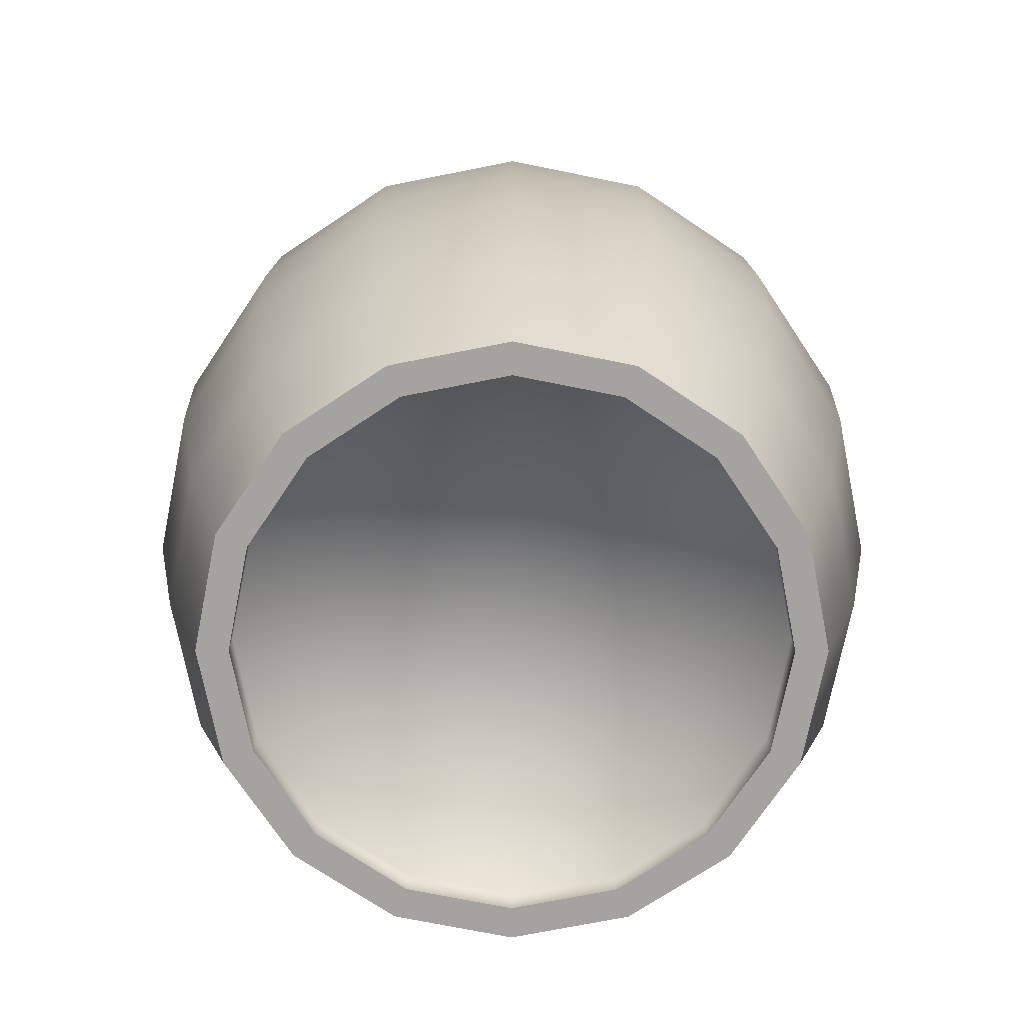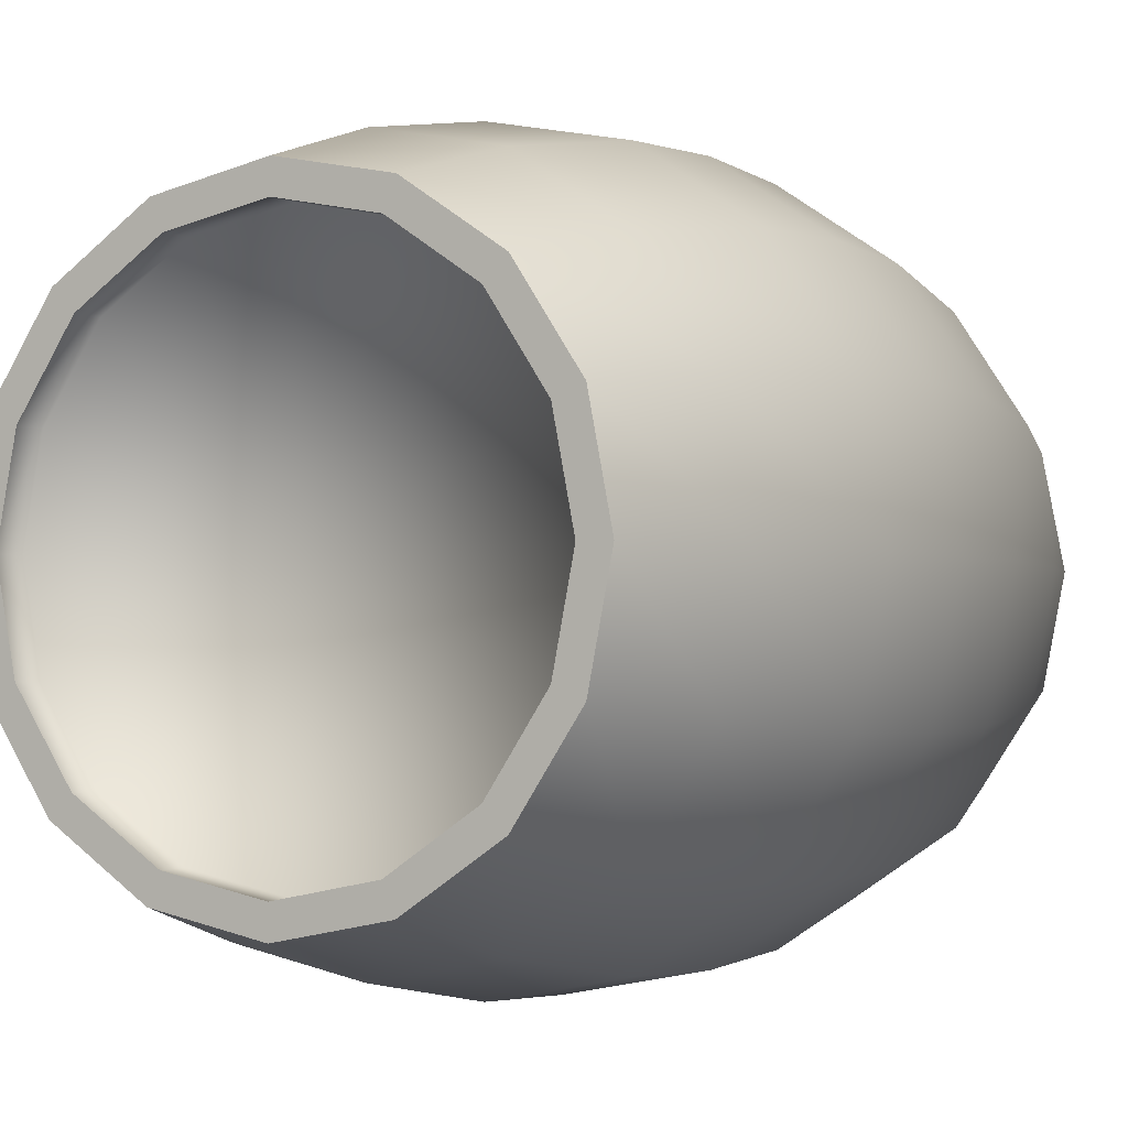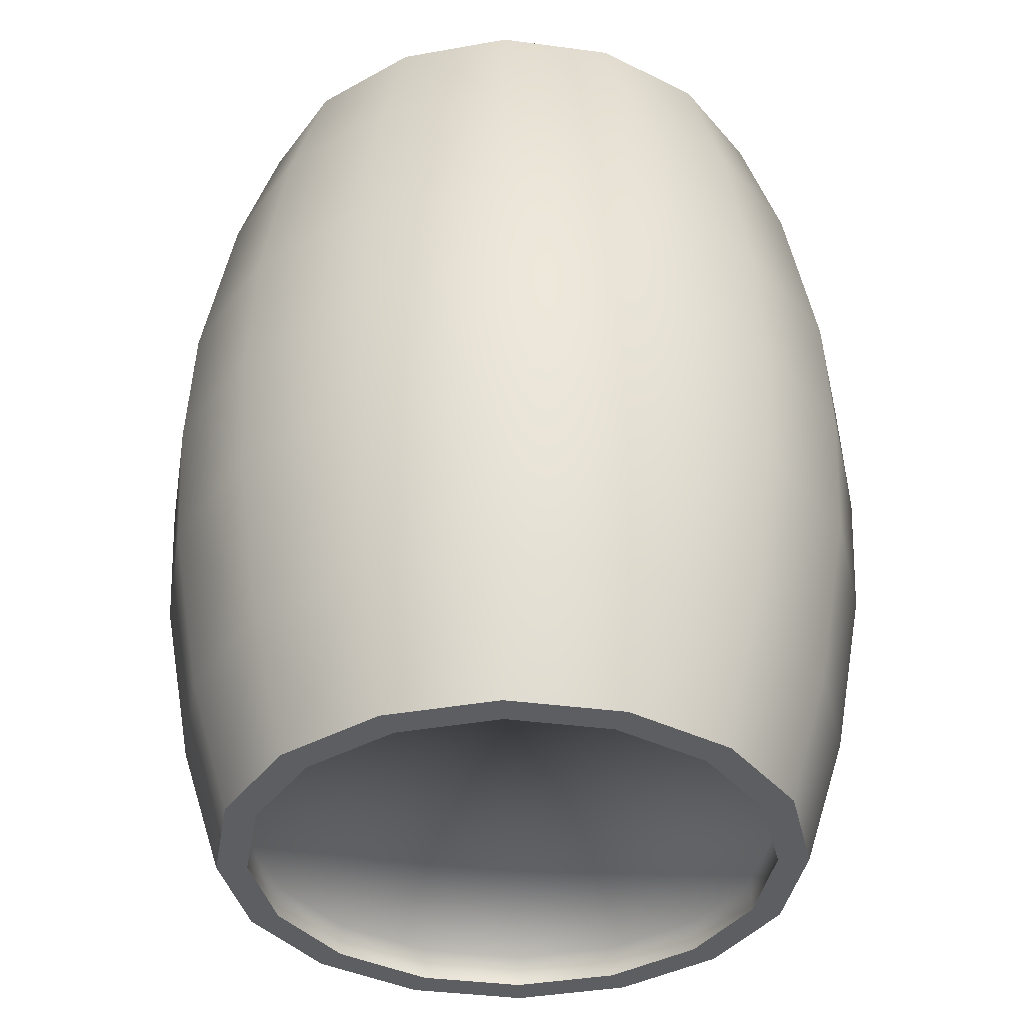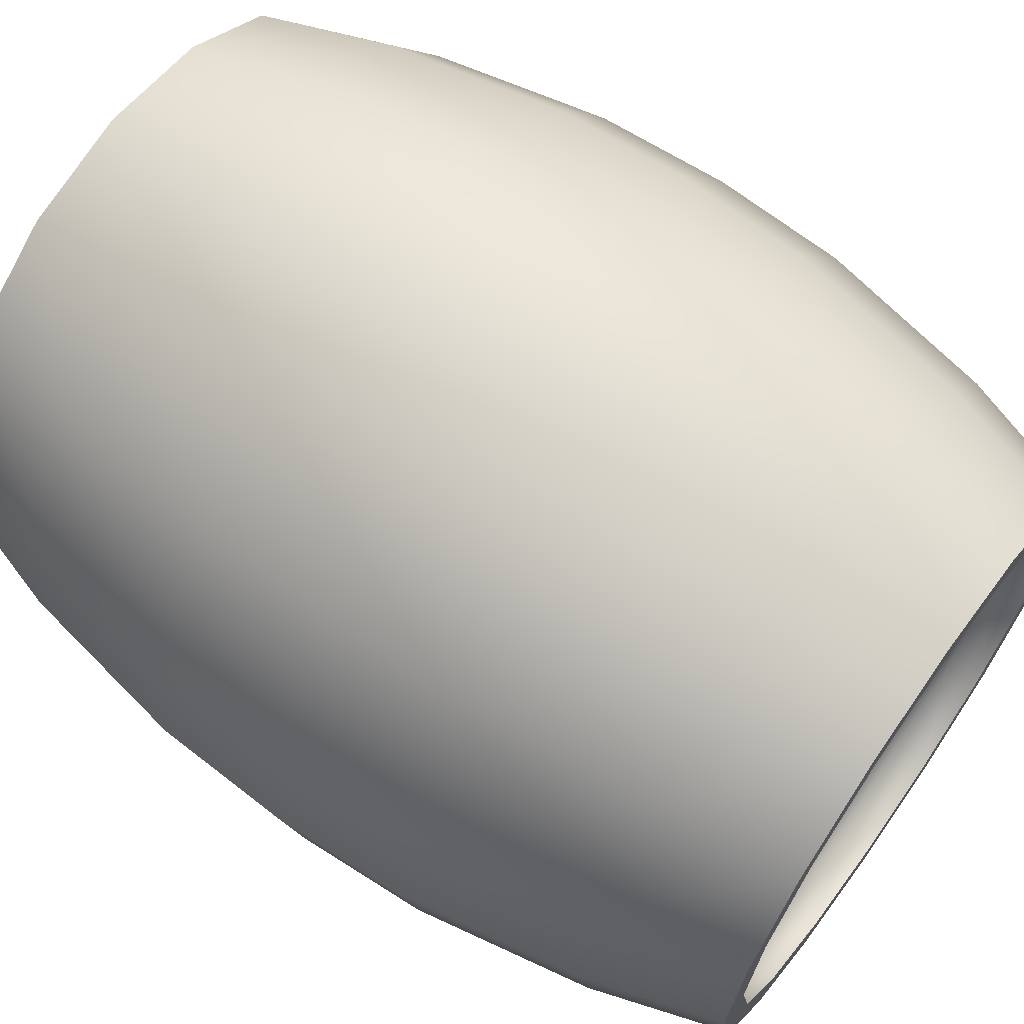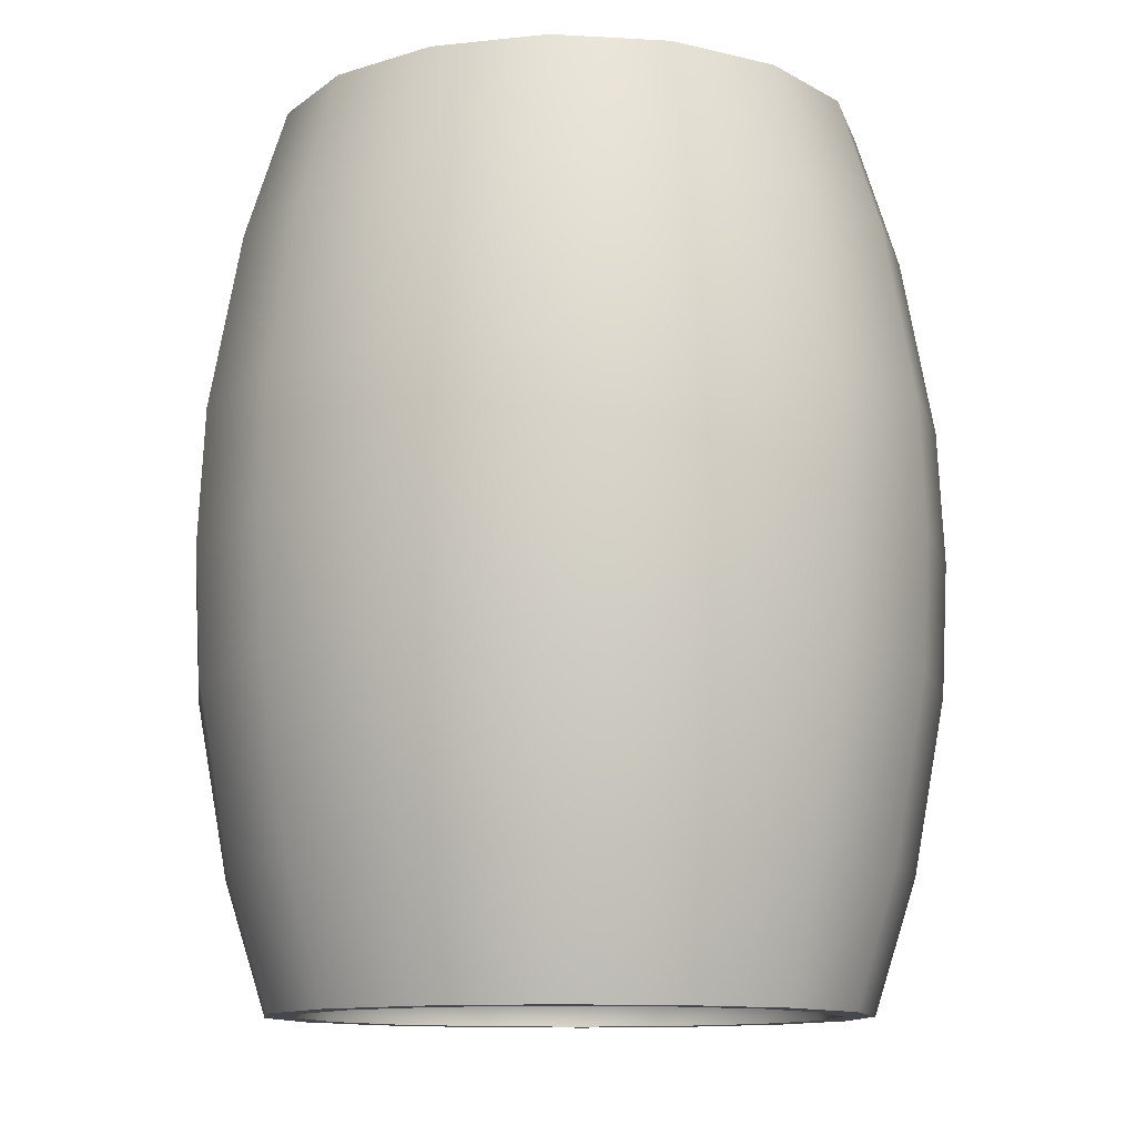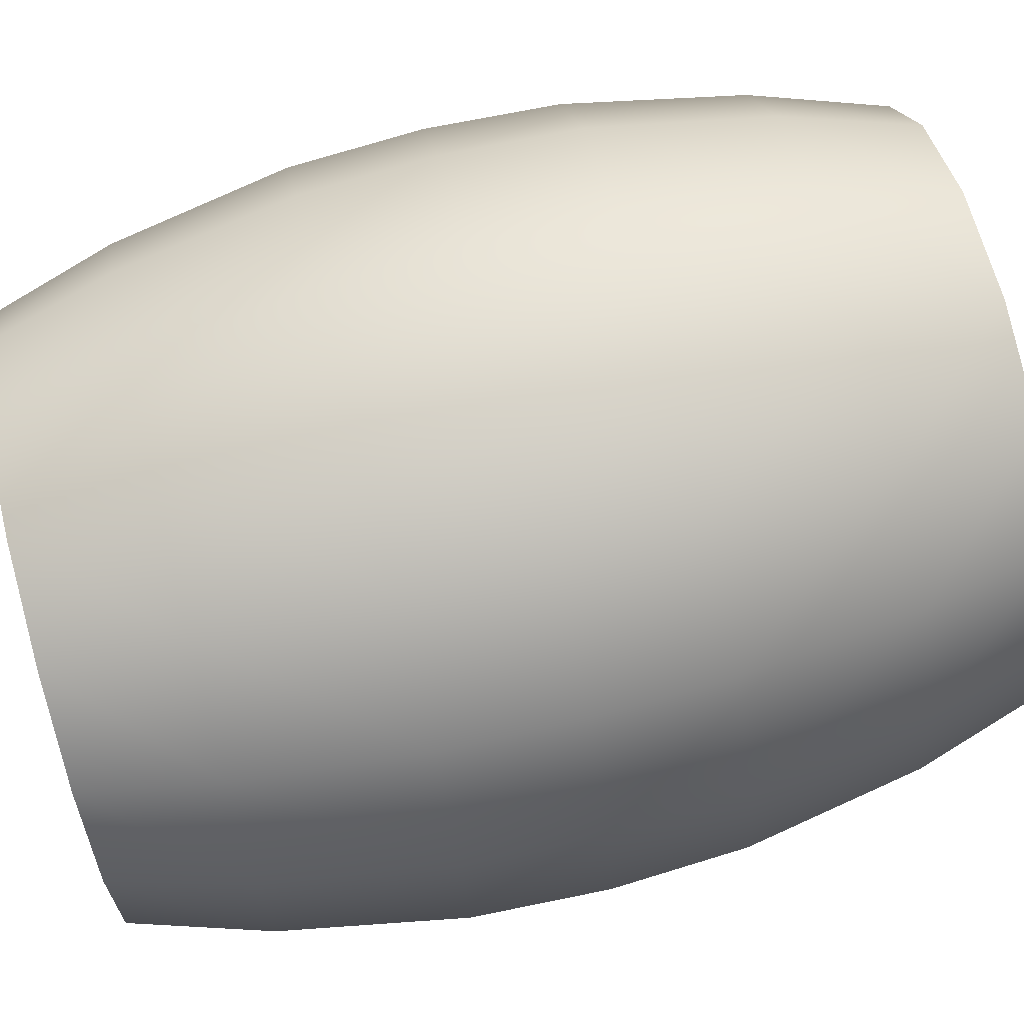
<metadata>
{"format":"obj","ext":"obj","renderer":"f3d","projection":"perspective","resolution":1024,"background":"white","views":[{"elev":-73.0,"azim":134.9,"up":"+Y"},{"elev":-1.8,"azim":29.9,"up":"+Z"},{"elev":-37.8,"azim":91.6,"up":"+Y"},{"elev":66.1,"azim":125.5,"up":"+Z"},{"elev":-11.7,"azim":3.4,"up":"+Y"},{"elev":74.1,"azim":75.8,"up":"+Z"}]}
</metadata>
<code>
v -0.1433 0.135 0.346
v -0.2648 0.135 0.2648
v -0.346 0.135 0.1433
v -0.3745 0.135 -0
v -0.346 0.135 -0.1433
v -0.2648 0.135 -0.2648
v -0.1433 0.135 -0.346
v -0.131 0.315 0.3162
v -0.242 0.315 0.242
v -0.3162 0.315 0.131
v -0.3422 0.315 -0
v -0.3162 0.315 -0.131
v -0.242 0.315 -0.242
v -0.131 0.315 -0.3162
v -0.1148 0.45 0.2772
v -0.2121 0.45 0.2121
v -0.2772 0.45 0.1148
v -0.3 0.45 -0
v -0.2772 0.45 -0.1148
v -0.2121 0.45 -0.2121
v -0.1148 0.45 -0.2772
v -0.1027 0.45 0.2479
v -0.1898 0.45 0.1898
v -0.2479 0.45 0.1027
v -0.2684 0.45 -0
v -0.2479 0.45 -0.1027
v -0.1898 0.45 -0.1898
v -0.1027 0.45 -0.2479
v -0.1027 0.4166 0.2479
v -0.1898 0.4166 0.1898
v -0.2479 0.4166 0.1027
v -0.2684 0.4166 -0
v -0.2479 0.4166 -0.1027
v -0.1898 0.4166 -0.1898
v -0.1027 0.4166 -0.2479
v -0.1433 -0.135 0.346
v -0.2648 -0.135 0.2648
v -0.346 -0.135 0.1433
v -0.3745 -0.135 -0
v -0.346 -0.135 -0.1433
v -0.2648 -0.135 -0.2648
v -0.1433 -0.135 -0.346
v -0.131 -0.315 0.3162
v -0.242 -0.315 0.242
v -0.3162 -0.315 0.131
v -0.3422 -0.315 -0
v -0.3162 -0.315 -0.131
v -0.242 -0.315 -0.242
v -0.131 -0.315 -0.3162
v -0.1148 -0.45 0.2772
v -0.2121 -0.45 0.2121
v -0.2772 -0.45 0.1148
v -0.3 -0.45 -0
v -0.2772 -0.45 -0.1148
v -0.2121 -0.45 -0.2121
v -0.1148 -0.45 -0.2772
v -0.1027 -0.45 0.2479
v -0.1898 -0.45 0.1898
v -0.2479 -0.45 0.1027
v -0.2684 -0.45 -0
v -0.2479 -0.45 -0.1027
v -0.1898 -0.45 -0.1898
v -0.1027 -0.45 -0.2479
v -0.1027 -0.4166 0.2479
v -0.1898 -0.4166 0.1898
v -0.2479 -0.4166 0.1027
v -0.2684 -0.4166 -0
v -0.2479 -0.4166 -0.1027
v -0.1898 -0.4166 -0.1898
v -0.1027 -0.4166 -0.2479
v -0.1458 -0 0.352
v -0.2694 -0 0.2694
v -0.352 -0 0.1458
v -0.381 -0 -0
v -0.352 -0 -0.1458
v -0.2694 -0 -0.2694
v -0.1458 -0 -0.352
v 0.1433 0.135 0.346
v 0.2648 0.135 0.2648
v 0.346 0.135 0.1433
v 0.3745 0.135 -0
v 0.346 0.135 -0.1433
v 0.2648 0.135 -0.2648
v 0.1433 0.135 -0.346
v 0.131 0.315 0.3162
v 0.242 0.315 0.242
v 0.3162 0.315 0.131
v 0.3422 0.315 -0
v 0.3162 0.315 -0.131
v 0.242 0.315 -0.242
v 0.131 0.315 -0.3162
v 0.1148 0.45 0.2772
v 0.2121 0.45 0.2121
v 0.2772 0.45 0.1148
v 0.3 0.45 -0
v 0.2772 0.45 -0.1148
v 0.2121 0.45 -0.2121
v 0.1148 0.45 -0.2772
v 0.1027 0.45 0.2479
v 0.1898 0.45 0.1898
v 0.2479 0.45 0.1027
v 0.2684 0.45 -0
v 0.2479 0.45 -0.1027
v 0.1898 0.45 -0.1898
v 0.1027 0.45 -0.2479
v 0.1027 0.4166 0.2479
v 0.1898 0.4166 0.1898
v 0.2479 0.4166 0.1027
v 0.2684 0.4166 -0
v 0.2479 0.4166 -0.1027
v 0.1898 0.4166 -0.1898
v 0.1027 0.4166 -0.2479
v 0 0.135 -0.3745
v 0 0.135 0.3745
v 0 0.315 -0.3422
v 0 0.315 0.3422
v 0 0.45 -0.3
v 0 0.45 0.3
v 0 0.45 -0.2684
v 0 0.45 0.2684
v 0 0.4166 -0.2684
v 0 0.4166 0.2684
v 0 0.4166 -0
v 0.1433 -0.135 0.346
v 0.2648 -0.135 0.2648
v 0.346 -0.135 0.1433
v 0.3745 -0.135 -0
v 0.346 -0.135 -0.1433
v 0.2648 -0.135 -0.2648
v 0.1433 -0.135 -0.346
v 0.131 -0.315 0.3162
v 0.242 -0.315 0.242
v 0.3162 -0.315 0.131
v 0.3422 -0.315 -0
v 0.3162 -0.315 -0.131
v 0.242 -0.315 -0.242
v 0.131 -0.315 -0.3162
v 0.1148 -0.45 0.2772
v 0.2121 -0.45 0.2121
v 0.2772 -0.45 0.1148
v 0.3 -0.45 -0
v 0.2772 -0.45 -0.1148
v 0.2121 -0.45 -0.2121
v 0.1148 -0.45 -0.2772
v 0.1027 -0.45 0.2479
v 0.1898 -0.45 0.1898
v 0.2479 -0.45 0.1027
v 0.2684 -0.45 -0
v 0.2479 -0.45 -0.1027
v 0.1898 -0.45 -0.1898
v 0.1027 -0.45 -0.2479
v 0.1027 -0.4166 0.2479
v 0.1898 -0.4166 0.1898
v 0.2479 -0.4166 0.1027
v 0.2684 -0.4166 -0
v 0.2479 -0.4166 -0.1027
v 0.1898 -0.4166 -0.1898
v 0.1027 -0.4166 -0.2479
v 0.1458 -0 0.352
v 0.2694 -0 0.2694
v 0.352 -0 0.1458
v 0.381 -0 -0
v 0.352 -0 -0.1458
v 0.2694 -0 -0.2694
v 0.1458 -0 -0.352
v 0 -0.135 -0.3745
v 0 -0.135 0.3745
v 0 -0.315 -0.3422
v 0 -0.315 0.3422
v 0 -0.45 -0.3
v 0 -0.45 0.3
v 0 -0.45 -0.2684
v 0 -0.45 0.2684
v 0 -0.4166 -0.2684
v 0 -0.4166 0.2684
v 0 -0.4166 -0
v 0 -0 -0.381
v 0 -0 0.381
f 18 17 24 25
f 16 15 22 23
f 21 20 27 28
f 19 18 25 26
f 17 16 23 24
f 15 118 120 22
f 117 21 28 119
f 20 19 26 27
f 53 60 59 52
f 51 58 57 50
f 56 63 62 55
f 54 61 60 53
f 52 59 58 51
f 50 57 173 171
f 170 172 63 56
f 55 62 61 54
f 95 102 101 94
f 93 100 99 92
f 98 105 104 97
f 96 103 102 95
f 94 101 100 93
f 92 99 120 118
f 117 119 105 98
f 97 104 103 96
f 141 140 147 148
f 139 138 145 146
f 144 143 150 151
f 142 141 148 149
f 140 139 146 147
f 138 171 173 145
f 170 144 151 172
f 143 142 149 150
f 71 178 114 1
f 2 1 8 9
f 177 77 7 113
f 76 75 5 6
f 74 73 3 4
f 72 71 1 2
f 77 76 6 7
f 75 74 4 5
f 73 72 2 3
f 10 9 16 17
f 7 6 13 14
f 5 4 11 12
f 3 2 9 10
f 1 114 116 8
f 113 7 14 115
f 6 5 12 13
f 4 3 10 11
f 8 116 118 15
f 115 14 21 117
f 13 12 19 20
f 11 10 17 18
f 9 8 15 16
f 14 13 20 21
f 12 11 18 19
f 28 27 34 35
f 26 25 32 33
f 24 23 30 31
f 22 120 122 29
f 119 28 35 121
f 27 26 33 34
f 25 24 31 32
f 23 22 29 30
f 32 31 123
f 34 33 123
f 121 35 123
f 29 122 123
f 31 30 123
f 33 32 123
f 35 34 123
f 30 29 123
f 71 36 167 178
f 37 44 43 36
f 177 166 42 77
f 76 41 40 75
f 74 39 38 73
f 72 37 36 71
f 77 42 41 76
f 75 40 39 74
f 73 38 37 72
f 45 52 51 44
f 42 49 48 41
f 40 47 46 39
f 38 45 44 37
f 36 43 169 167
f 166 168 49 42
f 41 48 47 40
f 39 46 45 38
f 43 50 171 169
f 168 170 56 49
f 48 55 54 47
f 46 53 52 45
f 44 51 50 43
f 49 56 55 48
f 47 54 53 46
f 63 70 69 62
f 61 68 67 60
f 59 66 65 58
f 57 64 175 173
f 172 174 70 63
f 62 69 68 61
f 60 67 66 59
f 58 65 64 57
f 67 176 66
f 69 176 68
f 174 176 70
f 64 176 175
f 66 176 65
f 68 176 67
f 70 176 69
f 65 176 64
f 159 78 114 178
f 79 86 85 78
f 177 113 84 165
f 164 83 82 163
f 162 81 80 161
f 160 79 78 159
f 165 84 83 164
f 163 82 81 162
f 161 80 79 160
f 87 94 93 86
f 84 91 90 83
f 82 89 88 81
f 80 87 86 79
f 78 85 116 114
f 113 115 91 84
f 83 90 89 82
f 81 88 87 80
f 85 92 118 116
f 115 117 98 91
f 90 97 96 89
f 88 95 94 87
f 86 93 92 85
f 91 98 97 90
f 89 96 95 88
f 105 112 111 104
f 103 110 109 102
f 101 108 107 100
f 99 106 122 120
f 119 121 112 105
f 104 111 110 103
f 102 109 108 101
f 100 107 106 99
f 109 123 108
f 111 123 110
f 121 123 112
f 106 123 122
f 108 123 107
f 110 123 109
f 112 123 111
f 107 123 106
f 159 178 167 124
f 125 124 131 132
f 177 165 130 166
f 164 163 128 129
f 162 161 126 127
f 160 159 124 125
f 165 164 129 130
f 163 162 127 128
f 161 160 125 126
f 133 132 139 140
f 130 129 136 137
f 128 127 134 135
f 126 125 132 133
f 124 167 169 131
f 166 130 137 168
f 129 128 135 136
f 127 126 133 134
f 131 169 171 138
f 168 137 144 170
f 136 135 142 143
f 134 133 140 141
f 132 131 138 139
f 137 136 143 144
f 135 134 141 142
f 151 150 157 158
f 149 148 155 156
f 147 146 153 154
f 145 173 175 152
f 172 151 158 174
f 150 149 156 157
f 148 147 154 155
f 146 145 152 153
f 155 154 176
f 157 156 176
f 174 158 176
f 152 175 176
f 154 153 176
f 156 155 176
f 158 157 176
f 153 152 176

</code>
